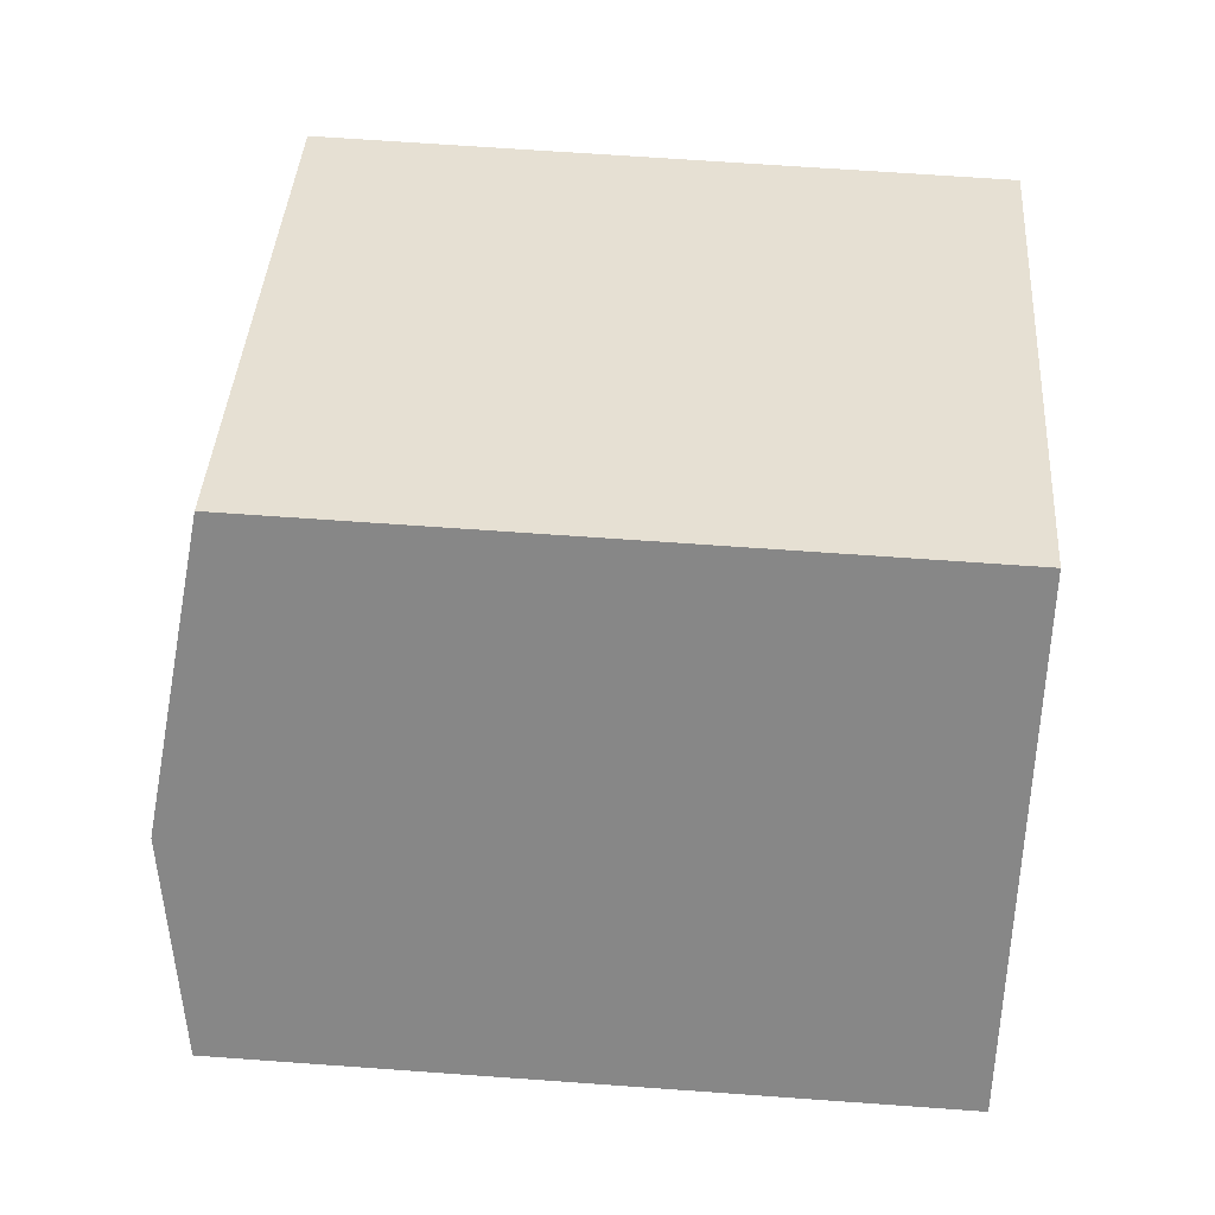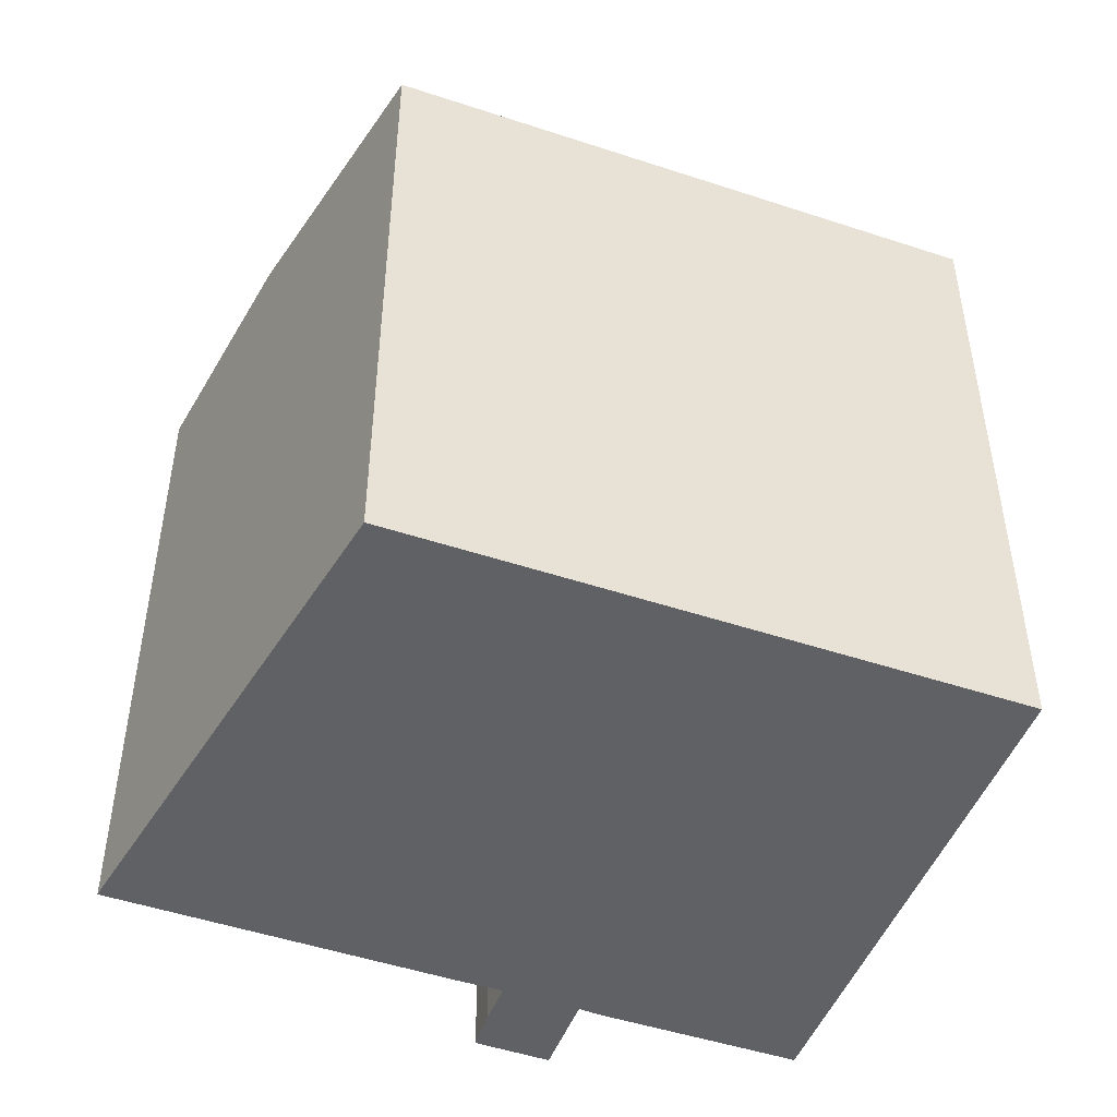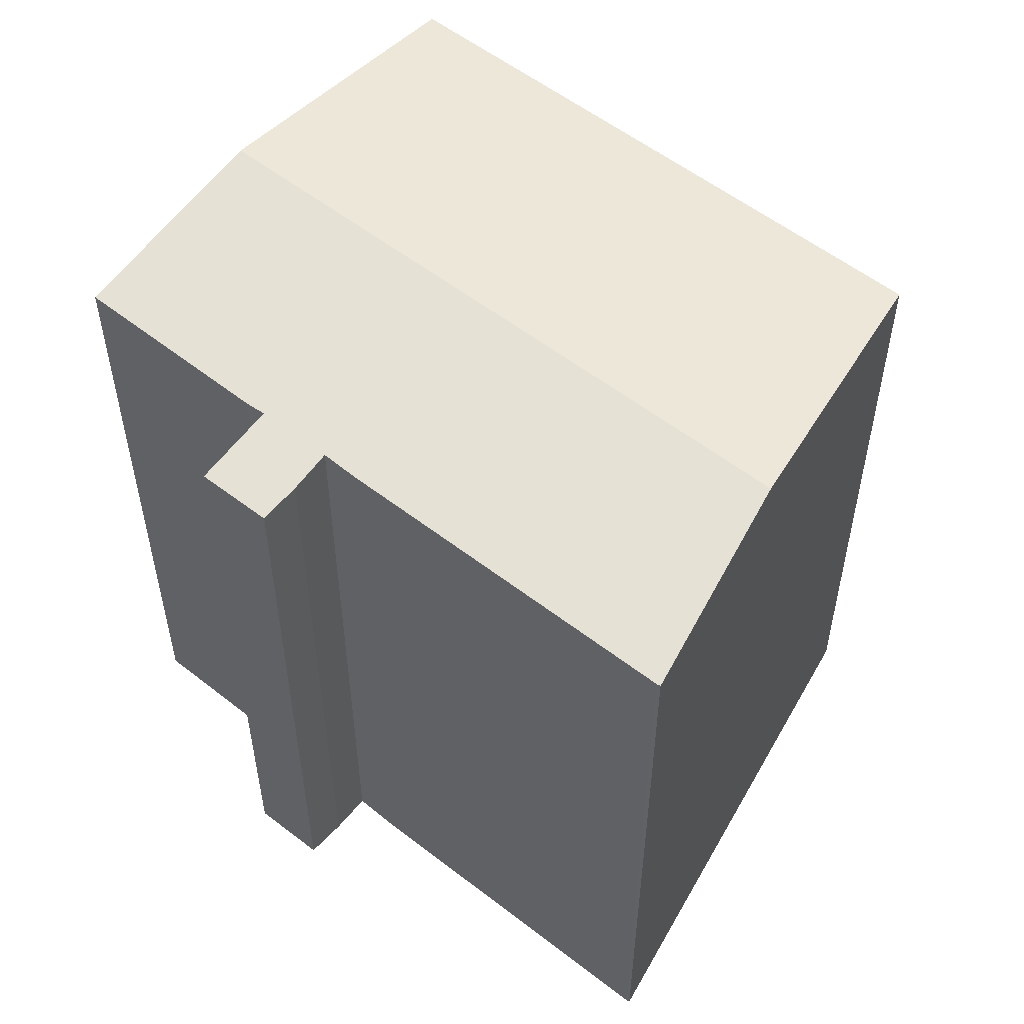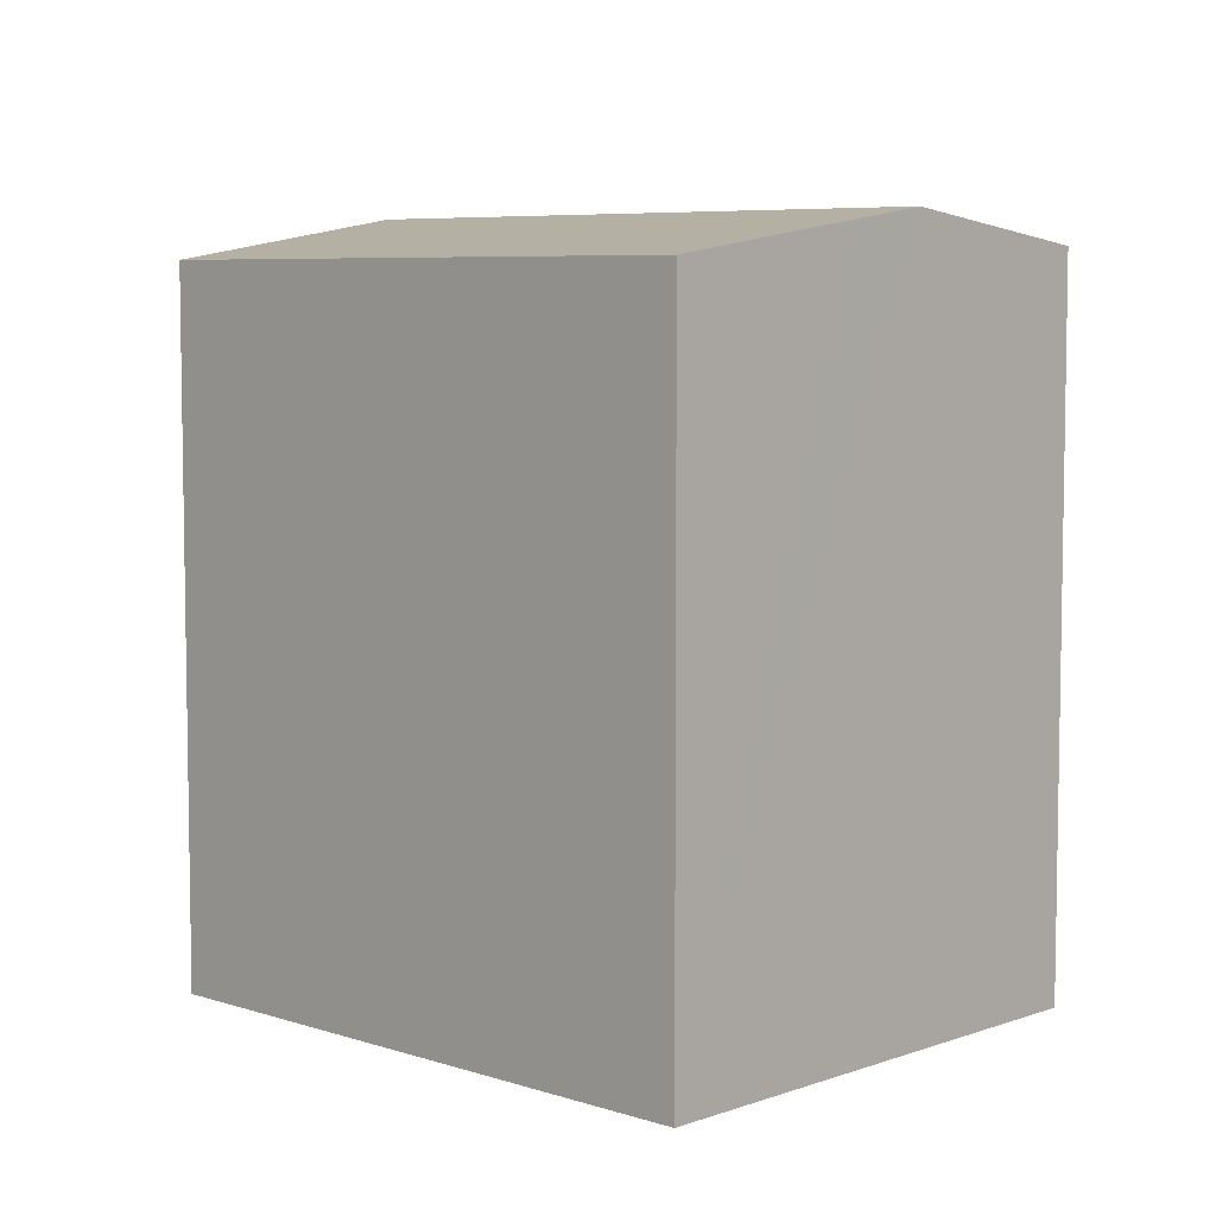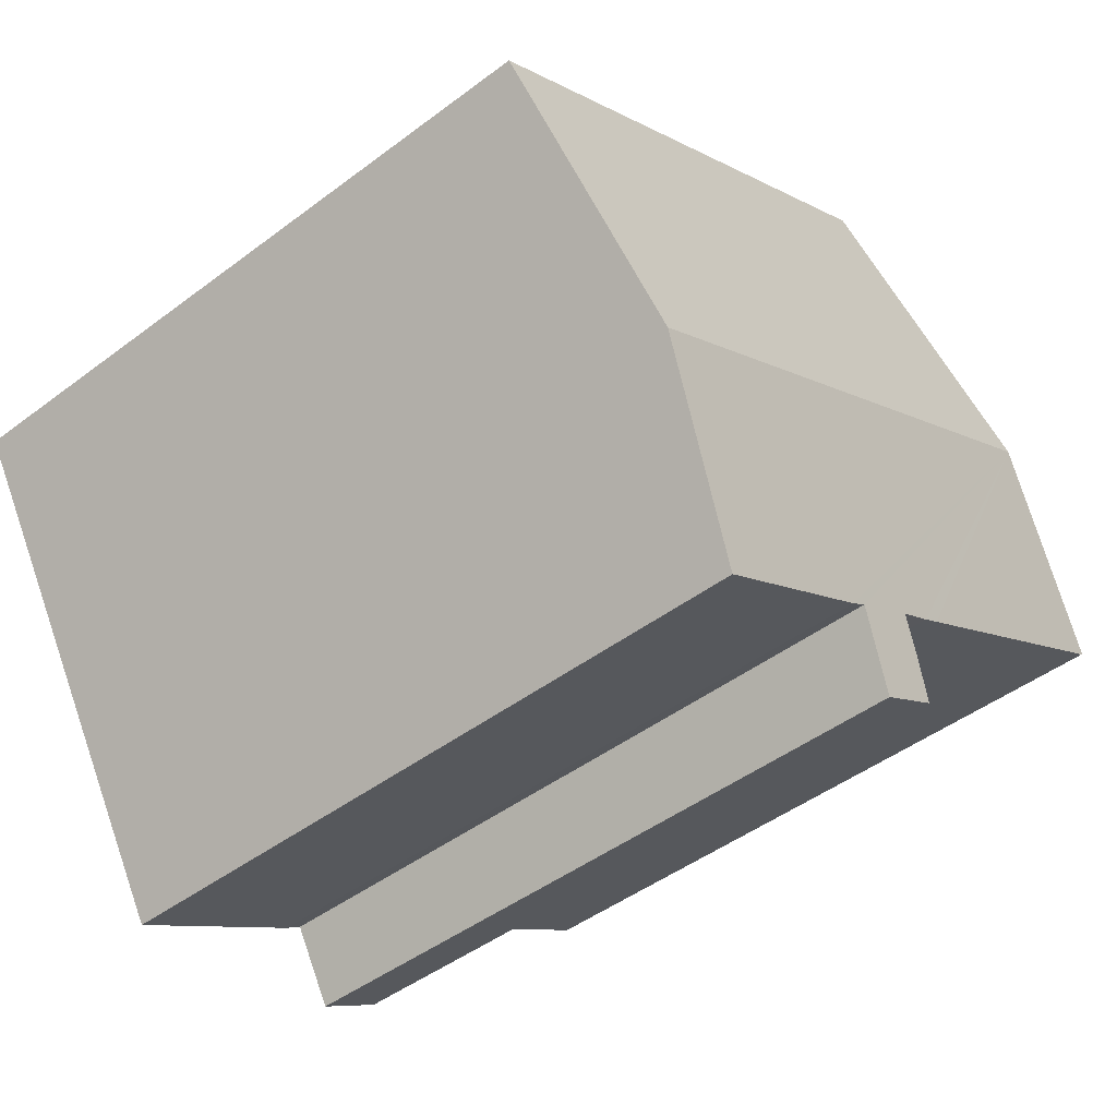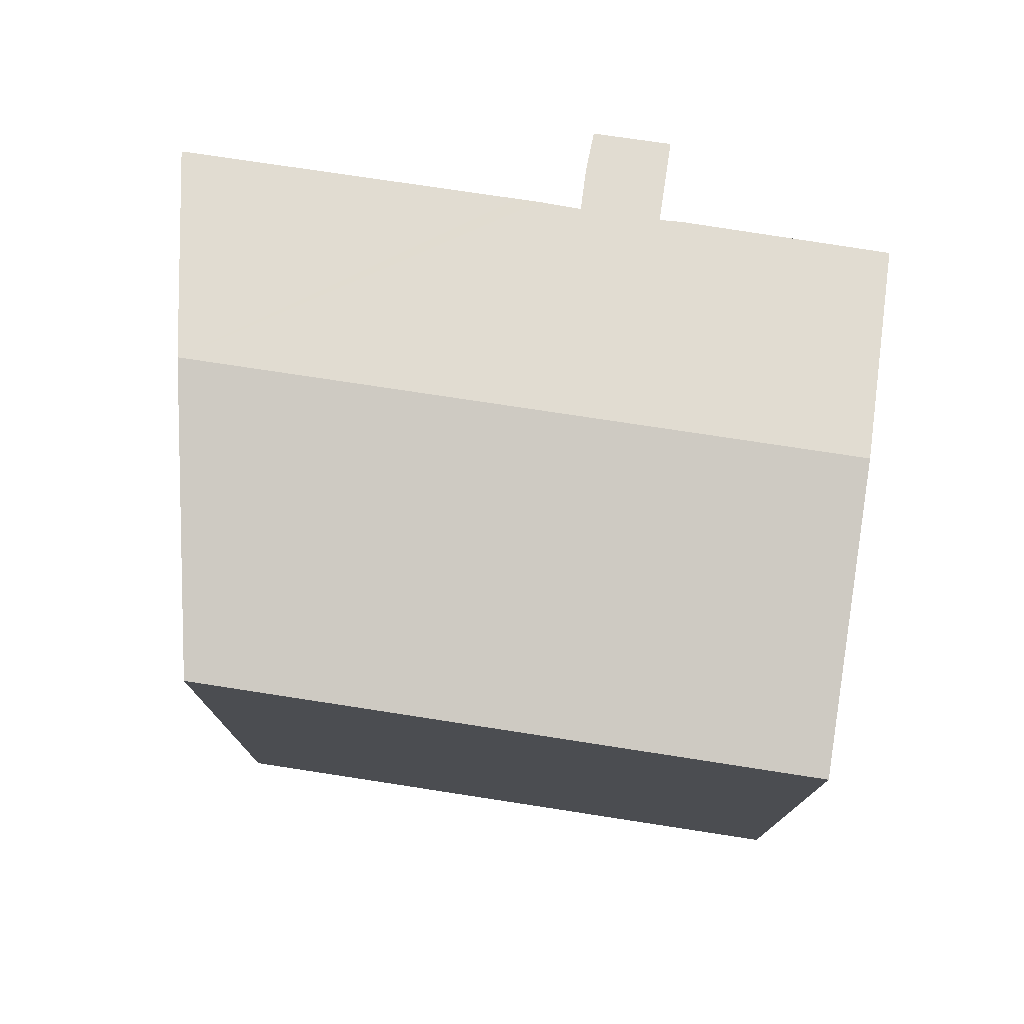
<metadata>
{"format":"obj","ext":"obj","renderer":"f3d","projection":"perspective","resolution":1024,"background":"white","views":[{"elev":68.0,"azim":-85.9,"up":"+Z"},{"elev":-48.8,"azim":10.0,"up":"+Y"},{"elev":55.2,"azim":-110.2,"up":"+Y"},{"elev":6.4,"azim":74.4,"up":"+Y"},{"elev":-46.2,"azim":130.7,"up":"+Z"},{"elev":77.5,"azim":39.0,"up":"+Y"}]}
</metadata>
<code>
v  19.09 17.64 -2.209
v  8.54 16.92 9.904
v  21.74 16.92 2.205
v  17.87 17.98 -4.247
v  17.52 17.98 -4.039
v  3.571 17.98 4.142
v  7.512 16.92 -6.851
v  10.06 17.17 -6.29
v  9.156 16.92 -7.829
v  10.22 17.22 -6.013
v  15.02 17.22 -8.824
v  15.1 17.22 -8.871
v  13.93 17.22 -8.197
v  10.66 17.21 -6.308
v  8.551 17.22 -5.023
v  7.987 17.07 -5.941
v  8.376 17.17 -5.307
v  7.645 17.21 -4.526
v  7.17 17.21 -4.244
v  0.068 17.22 -0.058
v  0 17.22 1.054e-15
v  15.1 5.432e-16 -8.871
v  13.93 5.019e-16 -8.197
v  10.66 3.863e-16 -6.308
v  15.02 5.403e-16 -8.824
v  10.22 3.682e-16 -6.013
v  7.512 4.195e-16 -6.851
v  9.156 4.794e-16 -7.829
v  8.551 3.076e-16 -5.023
v  7.645 2.771e-16 -4.526
v  0.068 3.551e-18 -0.058
v  7.17 2.599e-16 -4.244
v  0 0 0
v  10.06 3.852e-16 -6.29
v  21.74 -1.35e-16 2.205
v  17.87 2.601e-16 -4.247
v  19.09 1.353e-16 -2.209
v  7.987 3.638e-16 -5.941
v  8.376 3.25e-16 -5.307
v  8.54 -6.064e-16 9.904
v  3.571 -2.536e-16 4.142
g defaultobject
f 1 2 3
f 2 1 4
f 2 4 5
f 2 5 6
f 7 8 9
f 8 7 10
f 11 4 12
f 4 11 13
f 4 13 5
f 5 13 6
f 6 13 14
f 6 14 10
f 6 10 15
f 15 10 7
f 15 7 16
f 15 16 17
f 6 15 18
f 6 18 19
f 6 19 20
f 6 20 21
f 22 11 12
f 11 22 13
f 13 22 14
f 14 22 23
f 14 23 24
f 23 22 25
f 14 26 10
f 26 14 24
f 9 27 7
f 27 9 28
f 29 18 15
f 18 29 30
f 30 19 18
f 19 30 20
f 20 30 31
f 31 30 32
f 20 33 21
f 33 20 31
f 26 8 10
f 8 26 9
f 9 26 28
f 28 26 34
f 35 1 3
f 1 35 4
f 4 35 12
f 12 35 36
f 12 36 22
f 36 35 37
f 7 38 16
f 38 7 27
f 17 29 15
f 29 17 16
f 29 16 38
f 29 38 39
f 33 6 21
f 6 33 2
f 2 33 40
f 40 33 41
f 40 3 2
f 3 40 35
f 27 39 38
f 39 27 29
f 31 41 33
f 41 31 32
f 41 32 40
f 40 32 35
f 35 32 30
f 35 30 29
f 35 29 27
f 35 27 26
f 26 27 28
f 26 28 34
f 35 26 24
f 35 24 23
f 35 23 25
f 35 25 36
f 36 25 22
f 35 36 37

</code>
